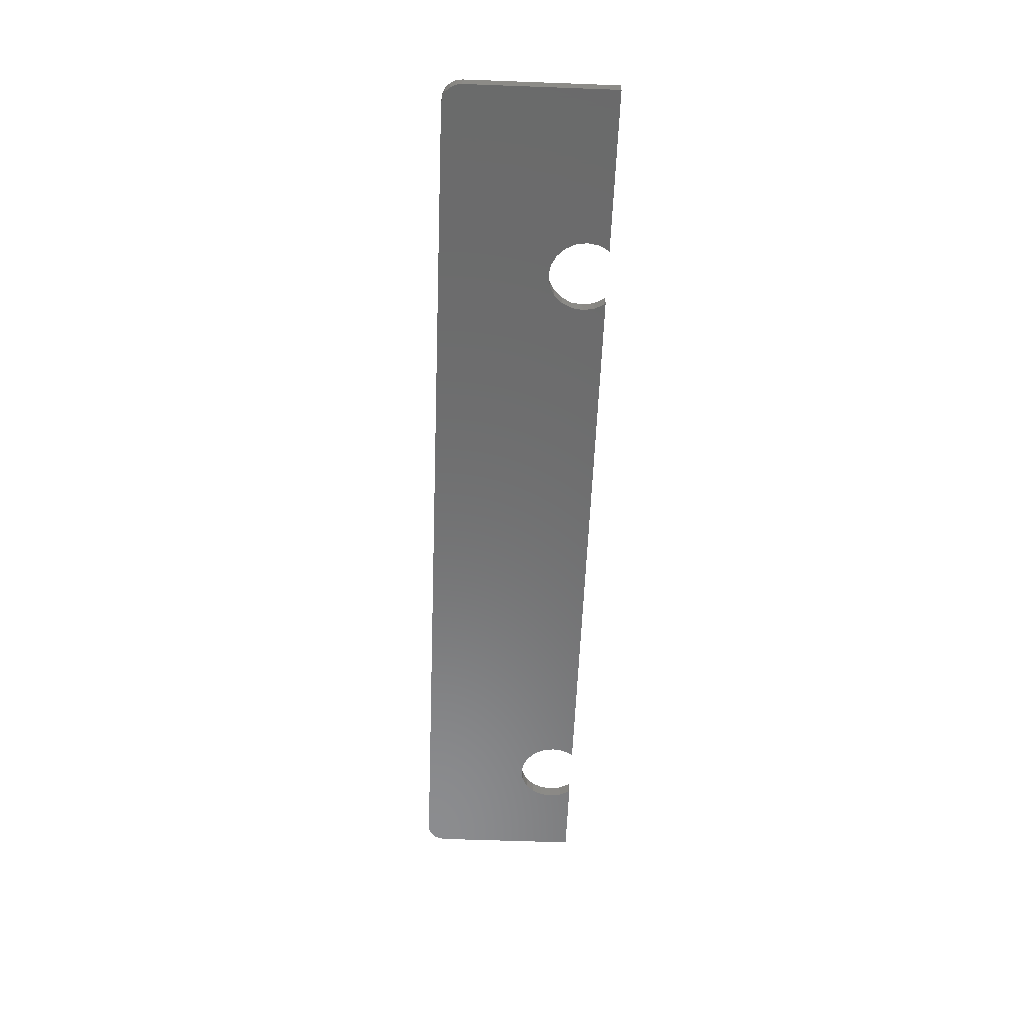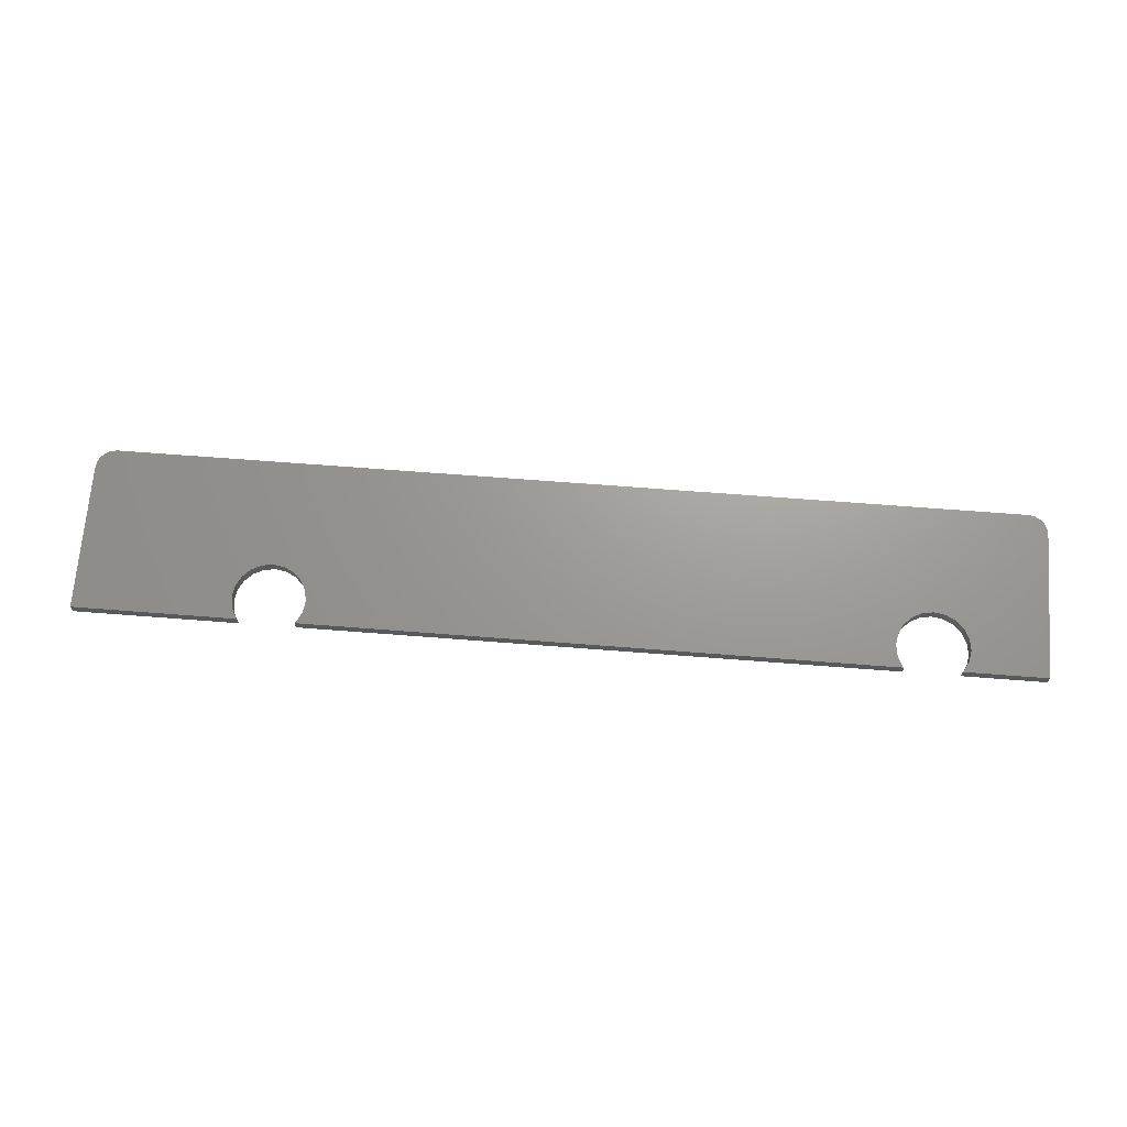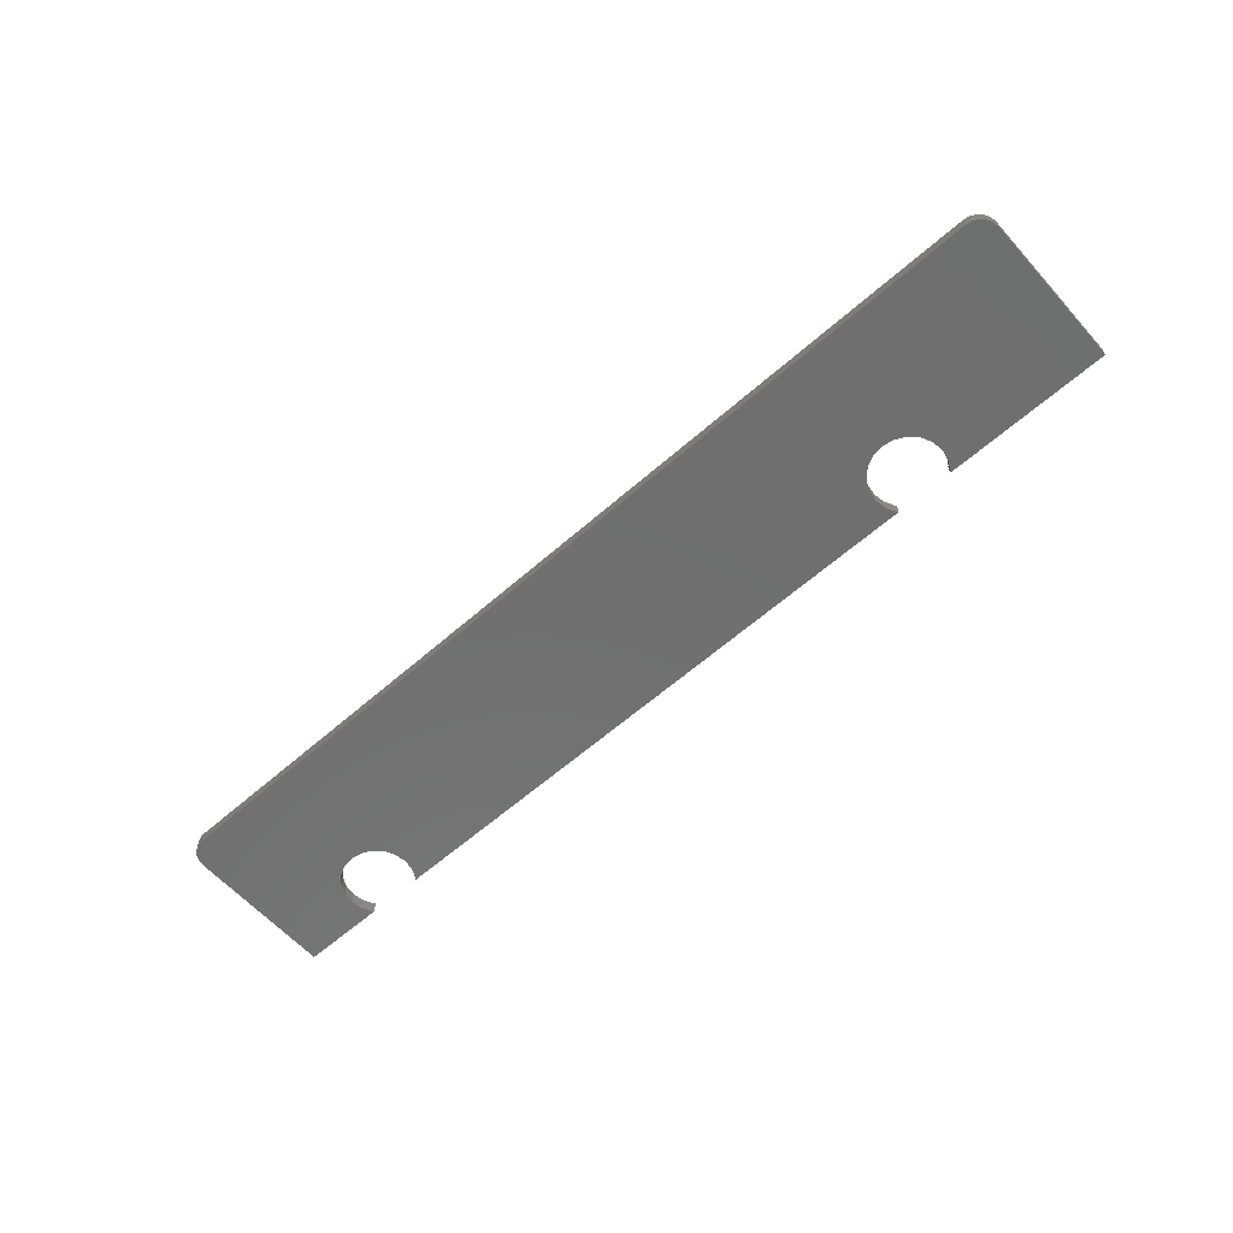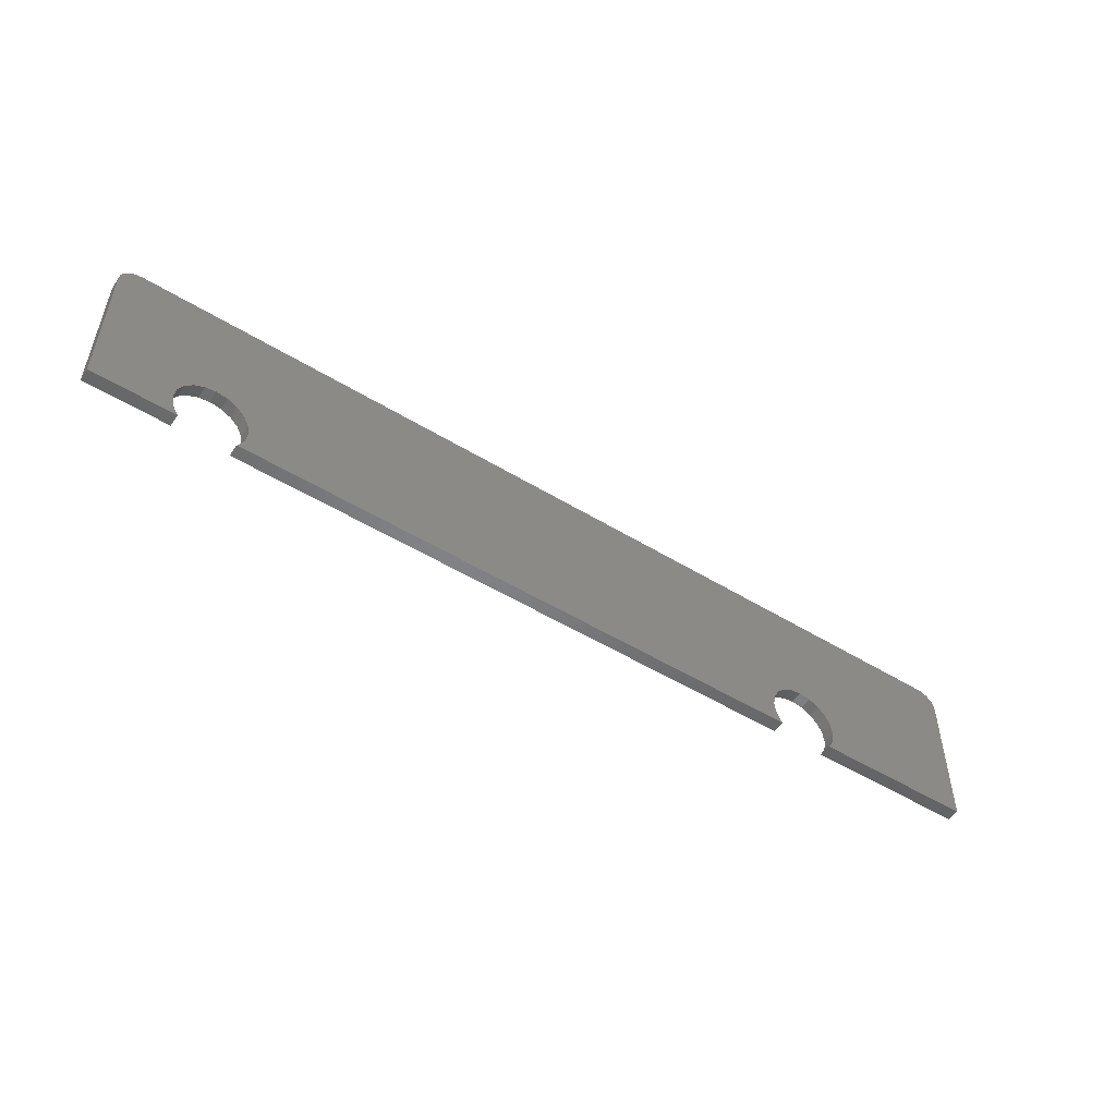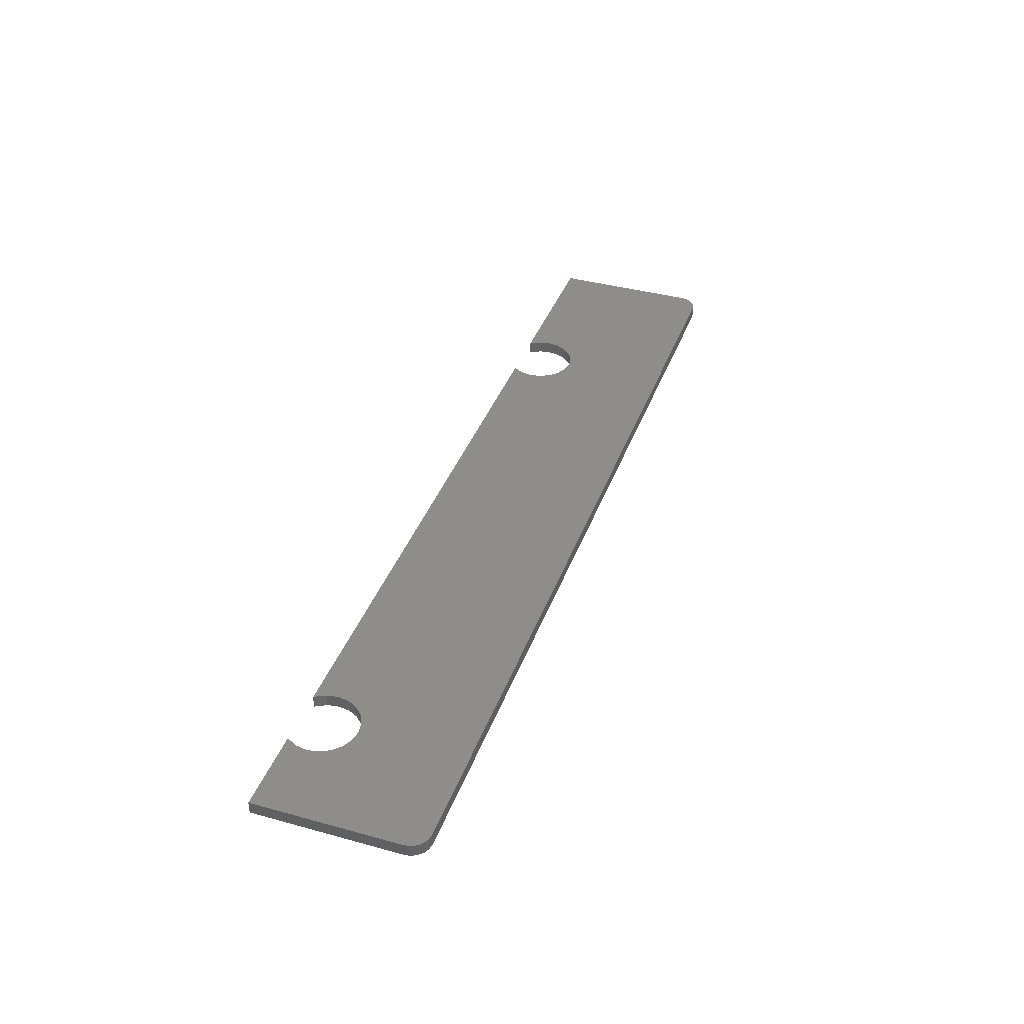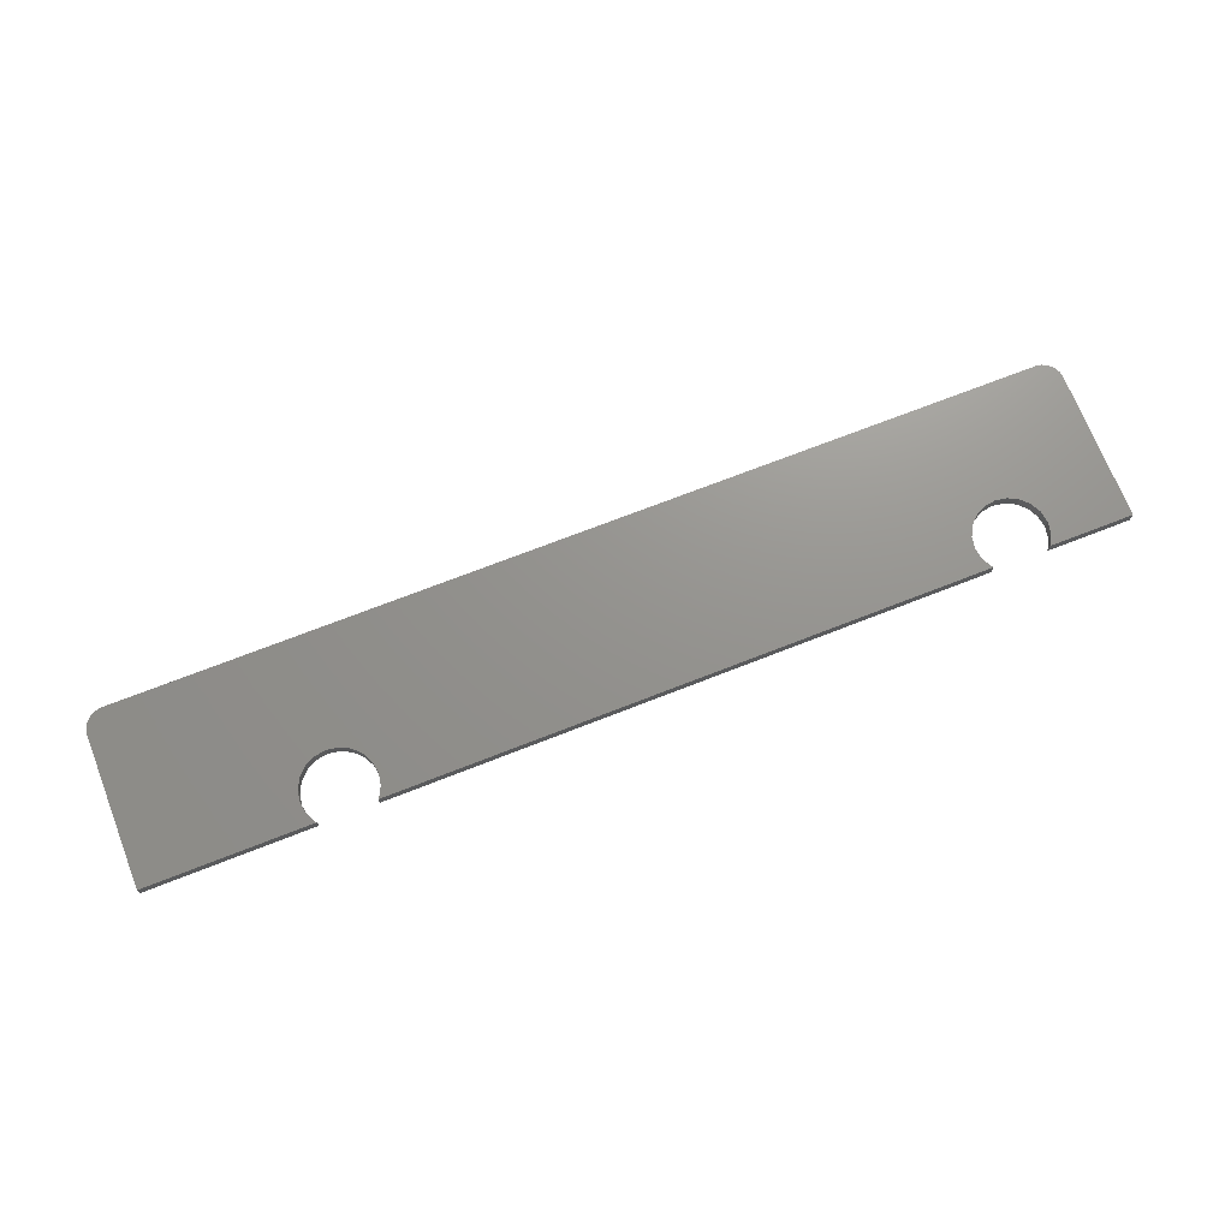
<metadata>
{"format":"stl","ext":"stl","renderer":"f3d","projection":"perspective","resolution":1024,"background":"white","views":[{"elev":-57.5,"azim":-92.2,"up":"+Z"},{"elev":69.3,"azim":4.4,"up":"+Z"},{"elev":-61.3,"azim":-138.2,"up":"+Z"},{"elev":-51.4,"azim":146.4,"up":"+Y"},{"elev":38.8,"azim":109.1,"up":"+Z"},{"elev":71.3,"azim":-21.4,"up":"+Z"}]}
</metadata>
<code>
# stl→obj: 96 verts, 188 faces
v 36.7 5 0.5
v 36.63 5.464 -0.5
v 36.63 5.464 0.5
v 36.7 5 -0.5
v -35.2 6.5 -0.5
v -35.66 6.427 0.5
v -35.2 6.5 0.5
v -35.66 6.427 -0.5
v 36.7 -6.5 0.5
v 30.72 -3.895 0.5
v 30.86 -4.76 0.5
v 30.33 -3.114 0.5
v 29.71 -2.495 0.5
v 35.2 6.5 0.5
v 28.93 -2.097 0.5
v 28.06 -1.96 0.5
v 27.19 -2.097 0.5
v 26.41 -2.495 0.5
v -20.25 -2.495 0.5
v 25.4 -3.895 0.5
v -19.1 -4.76 0.5
v 25.26 -4.76 0.5
v -19.24 -3.895 0.5
v 25.79 -3.114 0.5
v -19.63 -3.114 0.5
v -21.03 -2.097 0.5
v -24.17 -3.114 0.5
v -36.7 5 0.5
v -24.56 -3.895 0.5
v -23.55 -2.495 0.5
v -22.77 -2.097 0.5
v -21.9 -1.96 0.5
v 36.41 5.882 0.5
v 36.08 6.214 0.5
v 35.66 6.427 0.5
v 30.72 -5.625 0.5
v 30.33 -6.406 0.5
v 30.23 -6.5 0.5
v 25.4 -5.625 0.5
v -19.24 -5.625 0.5
v 25.79 -6.406 0.5
v -19.63 -6.406 0.5
v 25.89 -6.5 0.5
v -19.73 -6.5 0.5
v -36.7 -6.5 0.5
v -24.7 -4.76 0.5
v -36.08 6.214 0.5
v -36.41 5.882 0.5
v -36.63 5.464 0.5
v -24.56 -5.625 0.5
v -24.17 -6.406 0.5
v -24.07 -6.5 0.5
v 35.66 6.427 -0.5
v 35.2 6.5 -0.5
v 36.7 -6.5 -0.5
v -36.7 -6.5 -0.5
v -24.7 -4.76 -0.5
v -24.56 -5.625 -0.5
v -24.17 -6.406 -0.5
v -36.7 5 -0.5
v -36.08 6.214 -0.5
v -36.41 5.882 -0.5
v -24.07 -6.5 -0.5
v -36.63 5.464 -0.5
v 25.4 -5.625 -0.5
v -19.1 -4.76 -0.5
v 25.26 -4.76 -0.5
v -19.24 -5.625 -0.5
v 25.79 -6.406 -0.5
v -19.63 -6.406 -0.5
v 25.89 -6.5 -0.5
v -19.73 -6.5 -0.5
v 30.33 -3.114 -0.5
v 29.71 -2.495 -0.5
v 36.41 5.882 -0.5
v 36.08 6.214 -0.5
v 30.72 -3.895 -0.5
v 30.86 -4.76 -0.5
v 30.72 -5.625 -0.5
v 30.33 -6.406 -0.5
v 30.23 -6.5 -0.5
v 28.93 -2.097 -0.5
v 28.06 -1.96 -0.5
v 27.19 -2.097 -0.5
v 26.41 -2.495 -0.5
v -20.25 -2.495 -0.5
v 25.79 -3.114 -0.5
v 25.4 -3.895 -0.5
v -19.24 -3.895 -0.5
v -19.63 -3.114 -0.5
v -21.03 -2.097 -0.5
v -21.9 -1.96 -0.5
v -22.77 -2.097 -0.5
v -23.55 -2.495 -0.5
v -24.17 -3.114 -0.5
v -24.56 -3.895 -0.5
f 1 2 3
f 2 1 4
f 5 6 7
f 6 5 8
f 9 10 11
f 1 12 10
f 1 13 12
f 14 15 13
f 14 16 15
f 14 17 16
f 14 18 17
f 19 18 14
f 20 21 22
f 23 20 24
f 18 19 24
f 20 23 21
f 24 25 23
f 24 19 25
f 14 26 19
f 7 26 14
f 27 28 29
f 28 27 7
f 30 7 27
f 31 7 30
f 32 7 31
f 26 7 32
f 14 1 3
f 14 3 33
f 14 33 34
f 14 34 35
f 13 1 14
f 10 9 1
f 36 9 11
f 37 9 36
f 9 37 38
f 21 39 22
f 40 39 21
f 39 40 41
f 42 41 40
f 41 42 43
f 43 42 44
f 45 29 28
f 29 45 46
f 28 7 6
f 28 6 47
f 28 47 48
f 28 48 49
f 46 45 50
f 50 45 51
f 51 45 52
f 53 14 35
f 14 53 54
f 9 4 1
f 4 9 55
f 56 57 58
f 56 58 59
f 57 60 5
f 5 60 8
f 8 60 61
f 61 60 62
f 56 59 63
f 57 56 60
f 62 60 64
f 65 66 67
f 68 65 69
f 70 69 71
f 65 68 66
f 69 70 68
f 70 71 72
f 73 4 55
f 74 4 73
f 54 4 74
f 4 54 2
f 75 54 76
f 77 55 78
f 55 79 78
f 55 80 79
f 80 55 81
f 73 55 77
f 76 54 53
f 2 54 75
f 82 54 74
f 83 54 82
f 84 54 83
f 85 54 84
f 86 85 87
f 66 88 67
f 89 88 66
f 88 89 87
f 90 87 89
f 86 87 90
f 85 86 54
f 91 54 86
f 5 91 92
f 91 5 54
f 93 5 92
f 94 5 93
f 95 5 94
f 96 5 95
f 5 96 57
f 56 52 45
f 52 56 63
f 81 9 38
f 9 81 55
f 72 43 44
f 43 72 71
f 56 28 60
f 28 56 45
f 54 7 14
f 7 54 5
f 75 34 33
f 34 75 76
f 76 35 34
f 35 76 53
f 3 75 33
f 75 3 2
f 60 49 64
f 49 60 28
f 64 48 62
f 48 64 49
f 61 48 47
f 48 61 62
f 8 47 6
f 47 8 61
f 78 10 77
f 10 78 11
f 22 88 20
f 88 22 67
f 83 15 16
f 15 83 82
f 43 69 41
f 69 43 71
f 73 13 74
f 13 73 12
f 77 12 73
f 12 77 10
f 82 13 15
f 13 82 74
f 85 17 18
f 17 85 84
f 84 16 17
f 16 84 83
f 81 37 80
f 37 81 38
f 39 67 22
f 67 39 65
f 24 85 18
f 85 24 87
f 20 87 24
f 87 20 88
f 79 11 78
f 11 79 36
f 41 65 39
f 65 41 69
f 80 36 79
f 36 80 37
f 66 23 89
f 23 66 21
f 46 96 29
f 96 46 57
f 92 26 32
f 26 92 91
f 52 59 51
f 59 52 63
f 90 19 86
f 19 90 25
f 89 25 90
f 25 89 23
f 91 19 26
f 19 91 86
f 94 31 30
f 31 94 93
f 93 32 31
f 32 93 92
f 72 42 70
f 42 72 44
f 50 57 46
f 57 50 58
f 27 94 30
f 94 27 95
f 29 95 27
f 95 29 96
f 51 58 50
f 58 51 59
f 70 40 68
f 40 70 42
f 68 21 66
f 21 68 40

</code>
